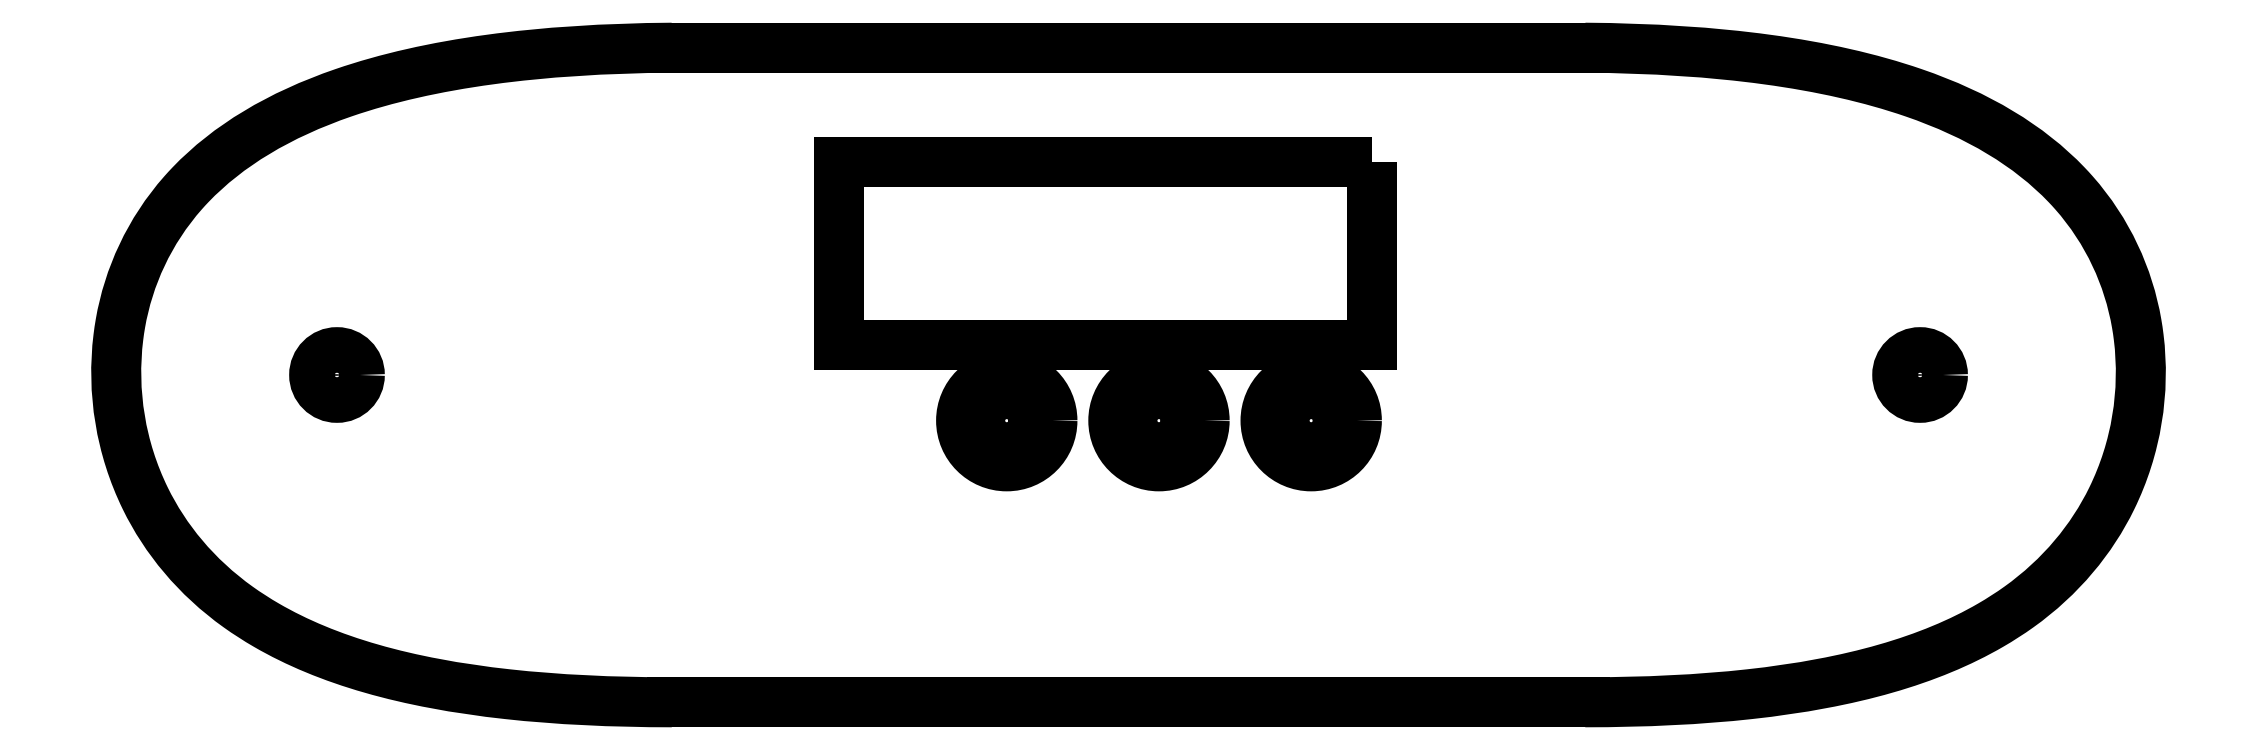
<metadata>
{"format":"dxf","ext":"dxf","renderer":"ezdxf+matplotlib","layout":"modelspace","background":"white","min_lineweight":24,"dpi":150}
</metadata>
<code>
0
SECTION
2
ENTITIES
0
LWPOLYLINE
8
0
90
4
70
1
43
0
10
16
20
14
10
16
20
2
10
-19
20
2
10
-19
20
14
0
LINE
8
0
10
30.01
20
21.5
30
0
11
-30.01
21
21.5
31
0
0
SPLINE
8
0
70
0
71
3
72
38
73
34
74
0
42
1e-09
43
1e-10
44
1e-10
40
-4.159e-05
40
-4.159e-05
40
-4.159e-05
40
-4.159e-05
40
7.879e-05
40
7.879e-05
40
7.879e-05
40
0.1781
40
0.1781
40
0.1781
40
0.3126
40
0.3126
40
0.3126
40
0.3217
40
0.3217
40
0.3217
40
0.4522
40
0.4522
40
0.4522
40
0.4649
40
0.4649
40
0.4649
40
0.6166
40
0.6166
40
0.6166
40
0.7399
40
0.7399
40
0.7399
40
0.766
40
0.766
40
0.766
40
0.9238
40
0.9238
40
0.9238
40
1
40
1
40
1
40
1
10
-30.01
20
21.5
30
0
10
-30.01
20
21.5
30
0
10
-30.02
20
21.5
30
0
10
-30.02
20
21.5
30
0
10
-38.76
20
21.43
30
0
10
-45.91
20
20.48
30
0
10
-51.56
20
18.55
30
0
10
-55.82
20
17.08
30
0
10
-59.17
20
15.06
30
0
10
-61.62
20
12.5
30
0
10
-61.79
20
12.33
30
0
10
-61.95
20
12.15
30
0
10
-62.1
20
11.97
30
0
10
-64.34
20
9.448
30
0
10
-65.7
20
6.436
30
0
10
-66.23
20
3.38
30
0
10
-66.28
20
3.081
30
0
10
-66.32
20
2.782
30
0
10
-66.36
20
2.483
30
0
10
-66.8
20
-1.101
30
0
10
-66.21
20
-4.788
30
0
10
-64.59
20
-8.107
30
0
10
-63.29
20
-10.77
30
0
10
-61.26
20
-13.26
30
0
10
-58.49
20
-15.25
30
0
10
-57.9
20
-15.66
30
0
10
-57.28
20
-16.06
30
0
10
-56.63
20
-16.44
30
0
10
-52.66
20
-18.74
30
0
10
-47.49
20
-20.24
30
0
10
-40.78
20
-20.97
30
0
10
-37.54
20
-21.32
30
0
10
-33.96
20
-21.5
30
0
10
-30
20
-21.5
30
0
0
LINE
8
0
10
-30
20
-21.5
30
0
11
30
21
-21.5
31
0
0
SPLINE
8
0
70
0
71
3
72
38
73
34
74
0
42
1e-09
43
1e-10
44
1e-10
40
-1
40
-1
40
-1
40
-1
40
-0.9238
40
-0.9238
40
-0.9238
40
-0.766
40
-0.766
40
-0.766
40
-0.7399
40
-0.7399
40
-0.7399
40
-0.6166
40
-0.6166
40
-0.6166
40
-0.4649
40
-0.4649
40
-0.4649
40
-0.4522
40
-0.4522
40
-0.4522
40
-0.3217
40
-0.3217
40
-0.3217
40
-0.3126
40
-0.3126
40
-0.3126
40
-0.1781
40
-0.1781
40
-0.1781
40
-7.879e-05
40
-7.879e-05
40
-7.879e-05
40
4.159e-05
40
4.159e-05
40
4.159e-05
40
4.159e-05
10
30
20
-21.5
30
0
10
33.96
20
-21.5
30
0
10
37.54
20
-21.32
30
0
10
40.78
20
-20.97
30
0
10
47.49
20
-20.24
30
0
10
52.66
20
-18.74
30
0
10
56.63
20
-16.44
30
0
10
57.28
20
-16.06
30
0
10
57.9
20
-15.66
30
0
10
58.49
20
-15.25
30
0
10
61.26
20
-13.26
30
0
10
63.29
20
-10.77
30
0
10
64.59
20
-8.107
30
0
10
66.21
20
-4.788
30
0
10
66.8
20
-1.101
30
0
10
66.36
20
2.483
30
0
10
66.32
20
2.782
30
0
10
66.28
20
3.081
30
0
10
66.23
20
3.38
30
0
10
65.7
20
6.436
30
0
10
64.34
20
9.448
30
0
10
62.1
20
11.97
30
0
10
61.95
20
12.15
30
0
10
61.79
20
12.33
30
0
10
61.62
20
12.5
30
0
10
59.17
20
15.06
30
0
10
55.82
20
17.08
30
0
10
51.56
20
18.55
30
0
10
45.91
20
20.48
30
0
10
38.76
20
21.43
30
0
10
30.02
20
21.5
30
0
10
30.02
20
21.5
30
0
10
30.01
20
21.5
30
0
10
30.01
20
21.5
30
0
0
CIRCLE
8
0
10
-52
20
-2.98e-07
30
0
40
1.5
210
0
220
0
230
1
0
CIRCLE
8
0
10
52
20
-2.98e-07
30
0
40
1.5
210
0
220
0
230
1
0
CIRCLE
8
0
10
-8
20
-3
30
0
40
1.75
210
0
220
-0
230
1
0
CIRCLE
8
0
10
2
20
-3
30
0
40
1.75
210
0
220
-0
230
1
0
CIRCLE
8
0
10
12
20
-3
30
0
40
1.75
210
0
220
-0
230
1
0
CIRCLE
8
0
10
-8
20
-3
30
0
40
3
210
0
220
0
230
1
0
CIRCLE
8
0
10
2
20
-3
30
0
40
3
210
0
220
0
230
1
0
CIRCLE
8
0
10
12
20
-3
30
0
40
3
210
0
220
0
230
1
0
ENDSEC
0
EOF

</code>
